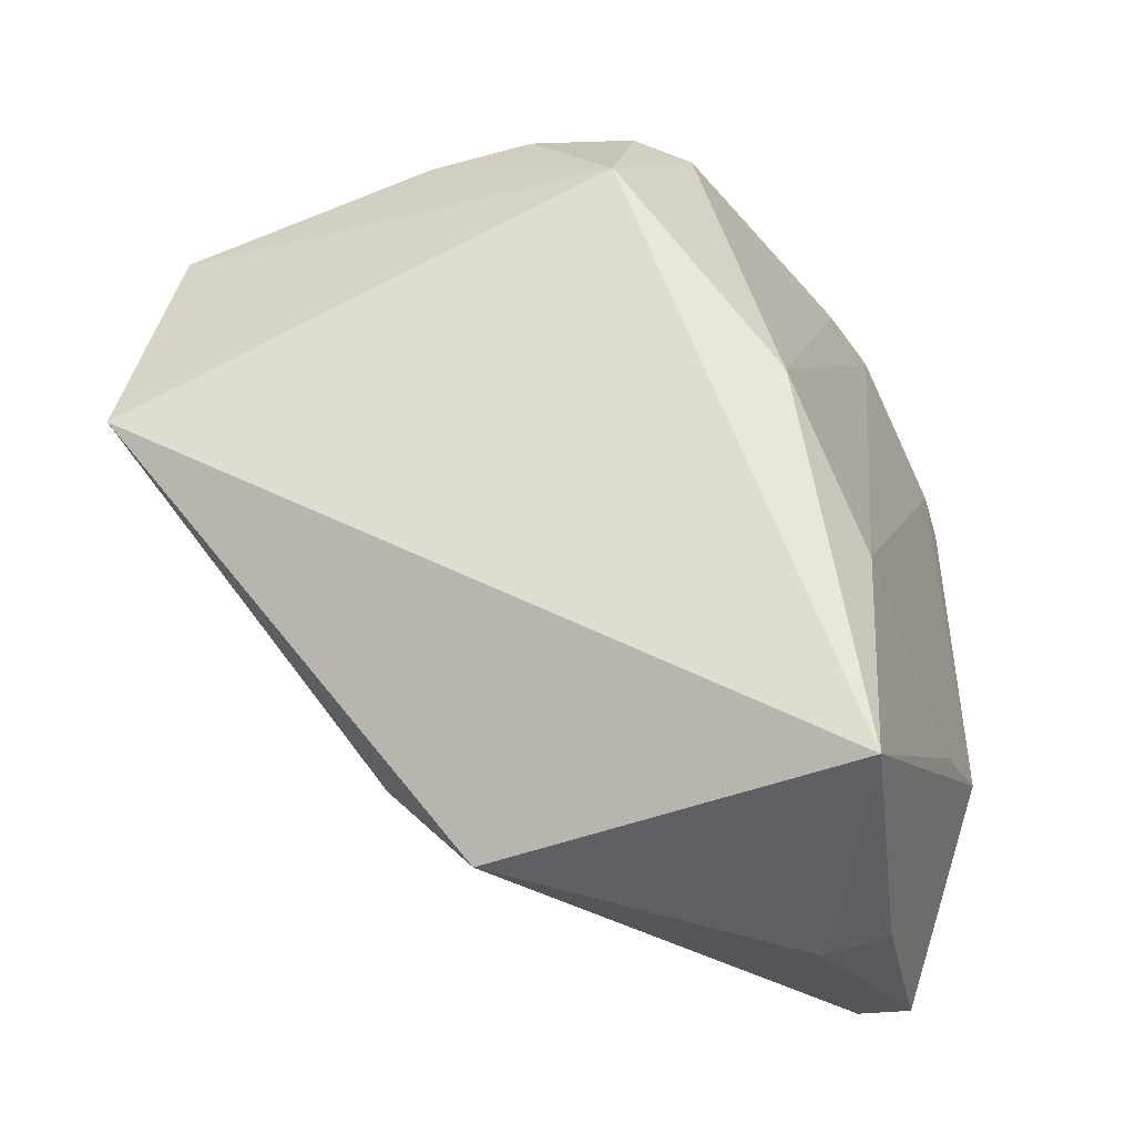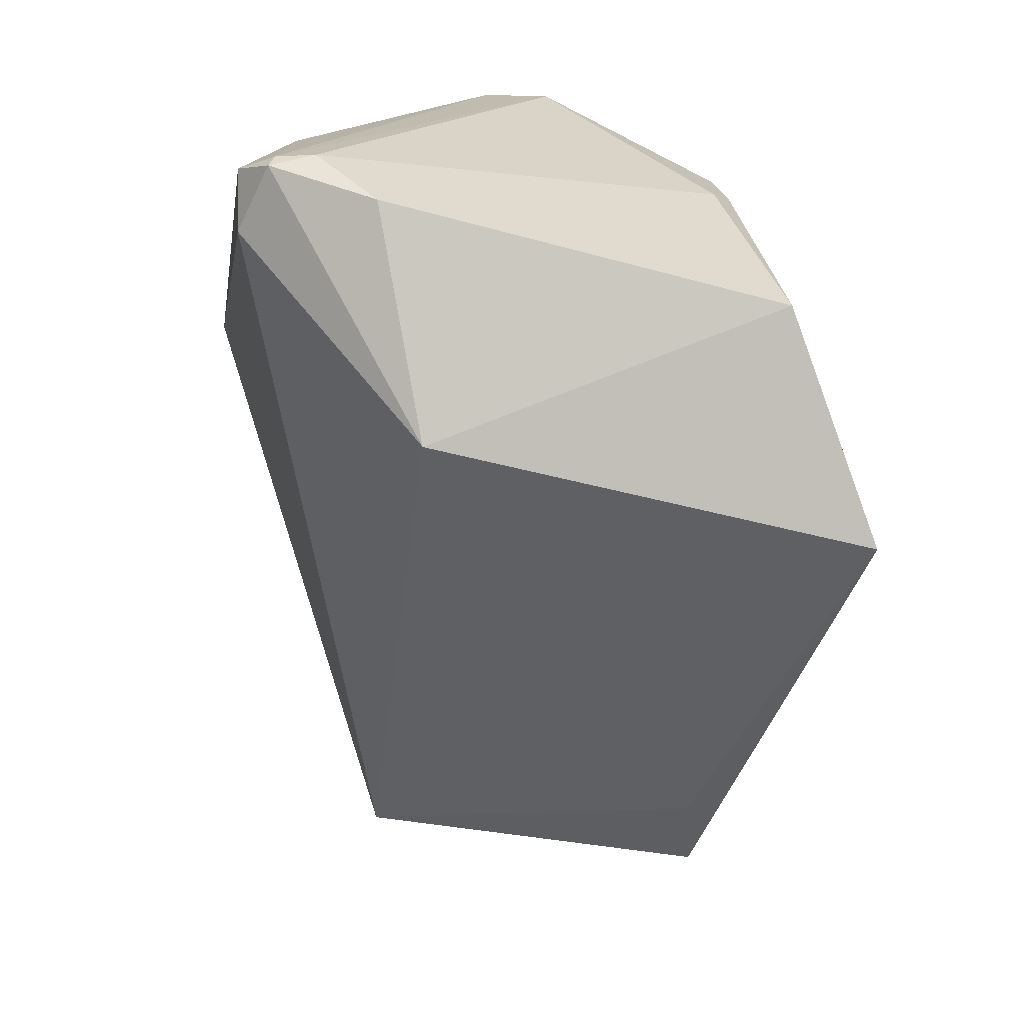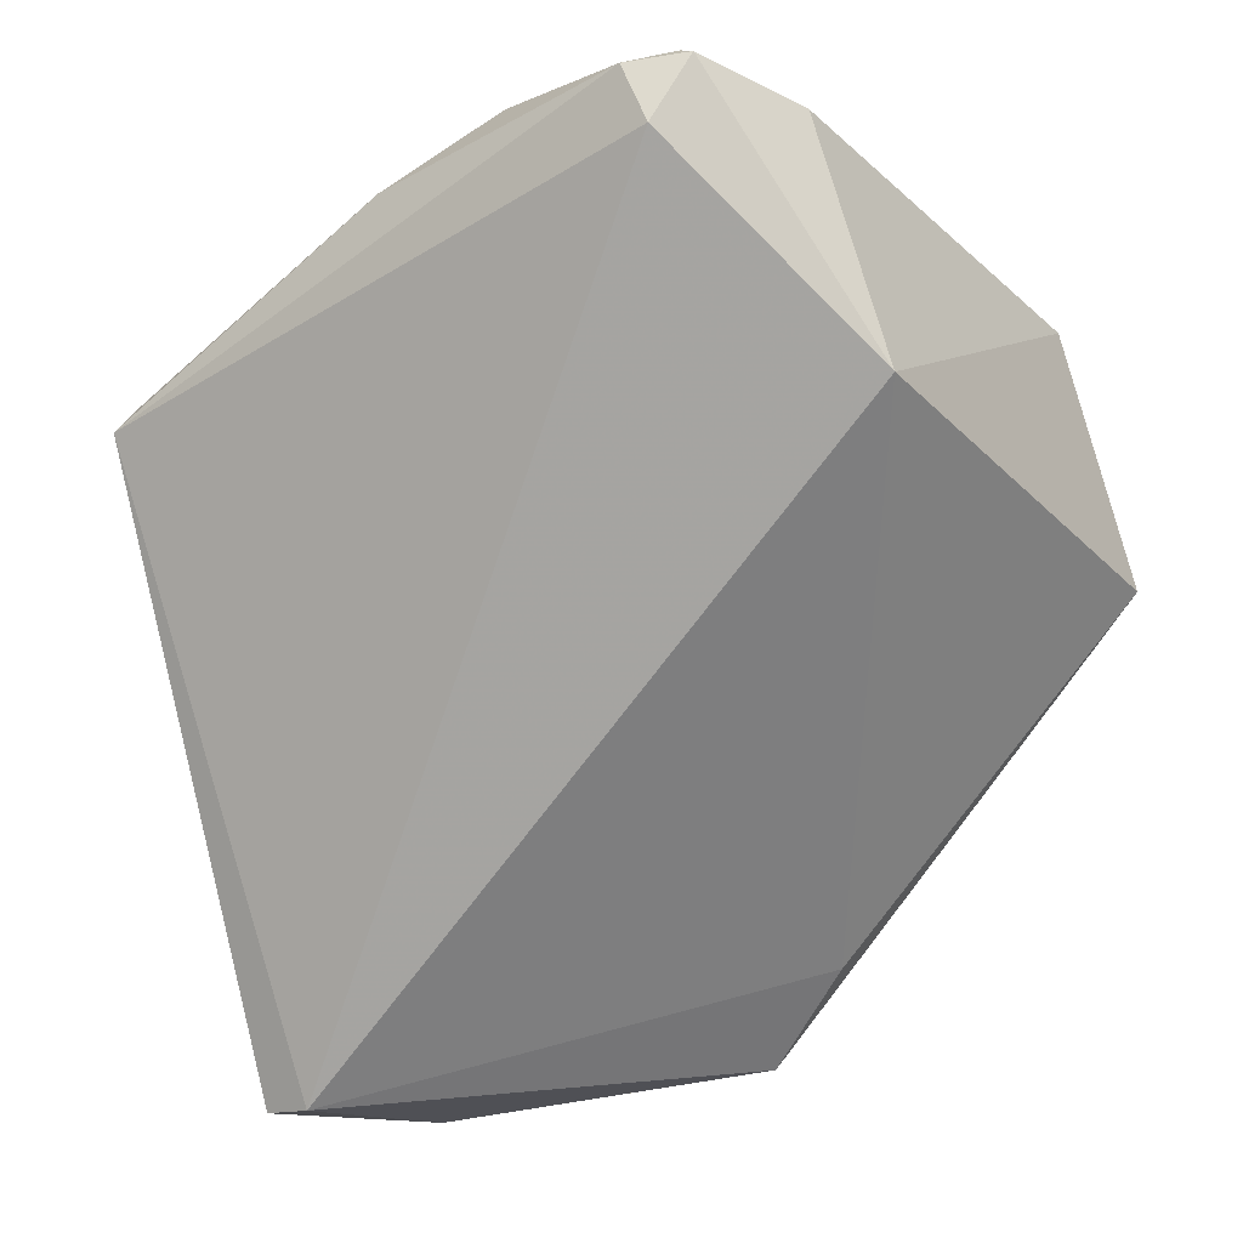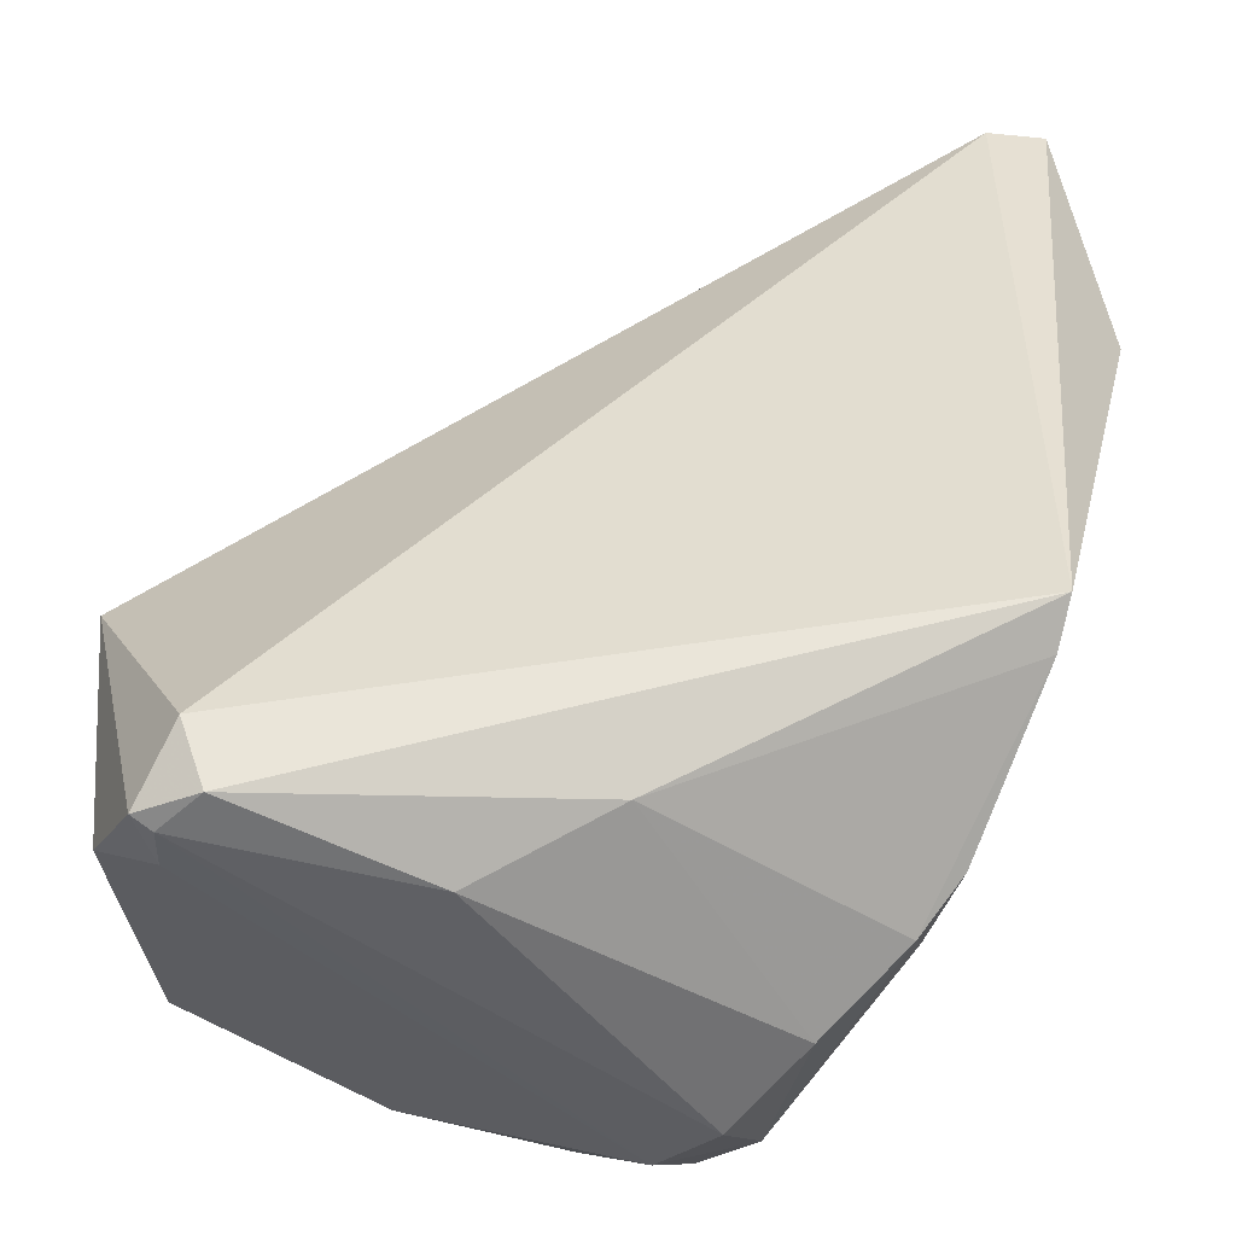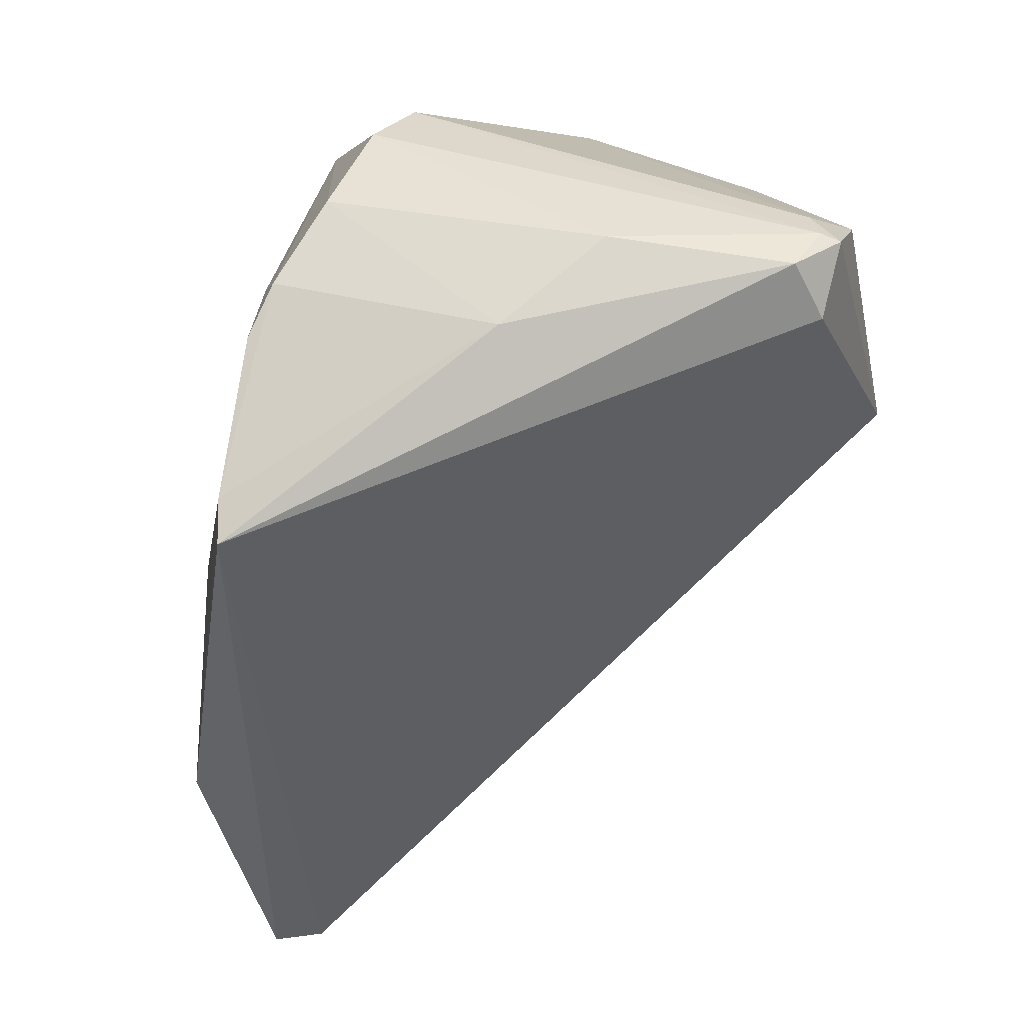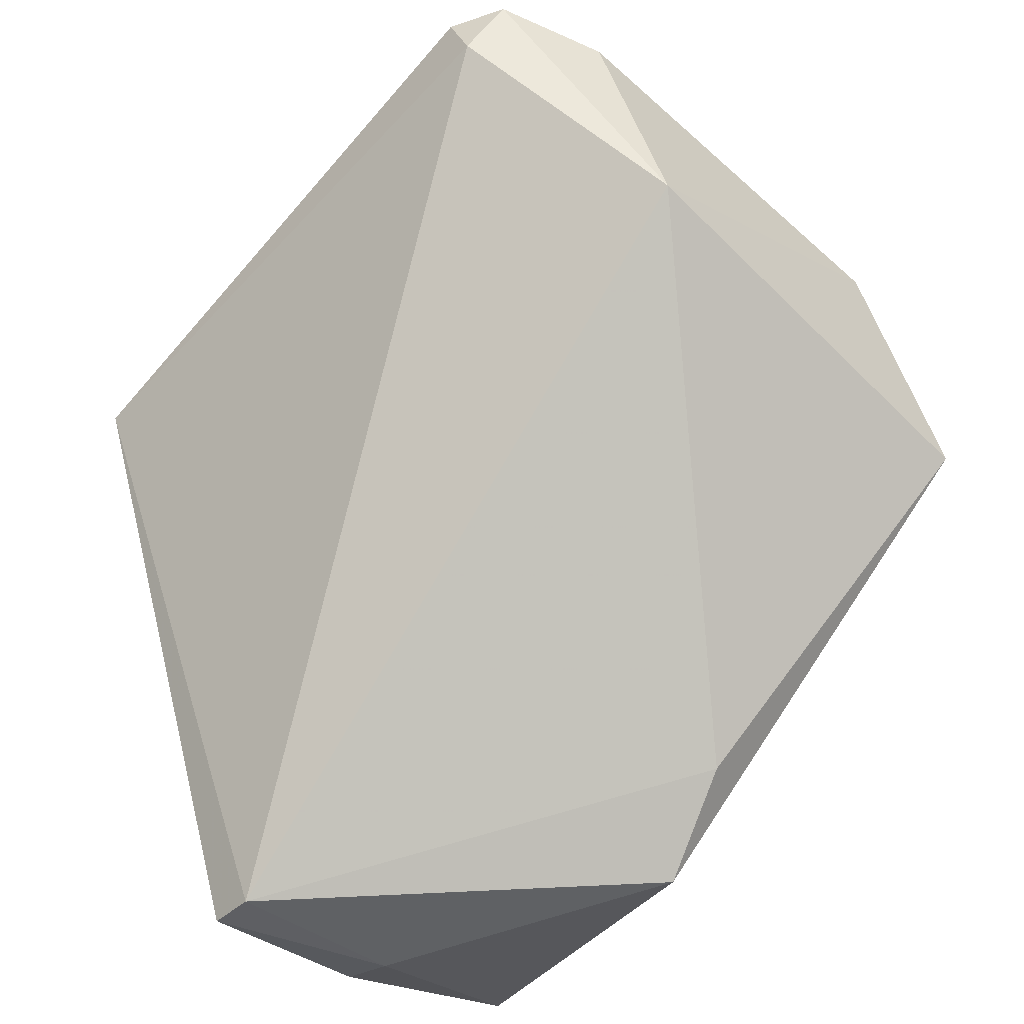
<metadata>
{"format":"obj","ext":"obj","renderer":"f3d","projection":"perspective","resolution":1024,"background":"white","views":[{"elev":-29.6,"azim":14.9,"up":"+Z"},{"elev":12.5,"azim":-96.1,"up":"+Z"},{"elev":-10.4,"azim":-143.0,"up":"+Z"},{"elev":53.4,"azim":8.6,"up":"+Y"},{"elev":28.1,"azim":169.7,"up":"+Z"},{"elev":-38.1,"azim":-132.6,"up":"+Z"}]}
</metadata>
<code>
v 0.03557 -0.007079 0.1063
v 0.0491 -0.0235 0.06264
v 0.04953 0.01484 0.08574
v 0.04285 0.002327 0.0421
v -0.000834 -0.03097 0.07637
v 0.05194 0.001733 0.05774
v 0.04437 -0.000386 0.09755
v 0.03387 -0.02856 0.09277
v 0.02295 -0.02242 0.04488
v 0.005744 0.01077 0.1028
v 0.04918 0.01265 0.08806
v 0.04955 -0.02886 0.04646
v 0.04649 0.002228 0.04196
v 0.00134 -0.02495 0.0933
v 0.03724 -0.01797 0.1007
v 0.007435 0.01296 0.09819
v 0.04614 0.004876 0.09633
v 0.02968 0.01151 0.09888
v 0.0513 -0.007514 0.0557
v 0.0449 -0.02733 0.07506
v 0.04265 -0.01094 0.04138
v -0.001538 0.0008459 0.08445
v 0.03191 -0.01152 0.1063
v 0.03968 -0.001306 0.1036
v 0.04405 0.002707 0.09933
v 0.009586 0.01286 0.1024
v 0.04722 -0.01113 0.04223
v 0.002496 0.0035 0.1007
v 0.01666 -0.02105 0.05138
v 0.007073 0.01027 0.1034
v 0.02677 -0.02413 0.09981
v 0.02173 0.008611 0.1035
v 0.01621 -0.02224 0.09972
v 0.007034 0.007466 0.1035
v 0.01928 -0.02396 0.09912
v 0.03361 -0.02114 0.101
f 11 6 3
f 11 2 6
f 12 5 9
f 12 8 5
f 13 4 3
f 13 3 6
f 13 6 12
f 14 5 8
f 16 3 4
f 17 2 11
f 18 11 3
f 19 12 6
f 19 6 2
f 19 2 12
f 20 12 2
f 20 8 12
f 20 15 8
f 20 7 15
f 20 17 7
f 20 2 17
f 21 12 9
f 21 9 4
f 21 4 13
f 22 5 14
f 22 10 16
f 22 16 4
f 23 15 1
f 24 1 15
f 25 17 11
f 25 11 18
f 25 18 24
f 25 7 17
f 25 24 15
f 25 15 7
f 26 16 10
f 26 18 3
f 26 3 16
f 27 21 13
f 27 13 12
f 27 12 21
f 28 22 14
f 28 10 22
f 29 9 5
f 29 5 22
f 29 22 4
f 29 4 9
f 30 23 1
f 30 26 10
f 32 24 18
f 32 18 26
f 32 1 24
f 32 30 1
f 32 26 30
f 33 28 14
f 33 31 23
f 34 23 30
f 34 33 23
f 34 28 33
f 34 30 10
f 34 10 28
f 35 14 8
f 35 8 31
f 35 33 14
f 35 31 33
f 36 31 8
f 36 8 15
f 36 15 23
f 36 23 31

</code>
